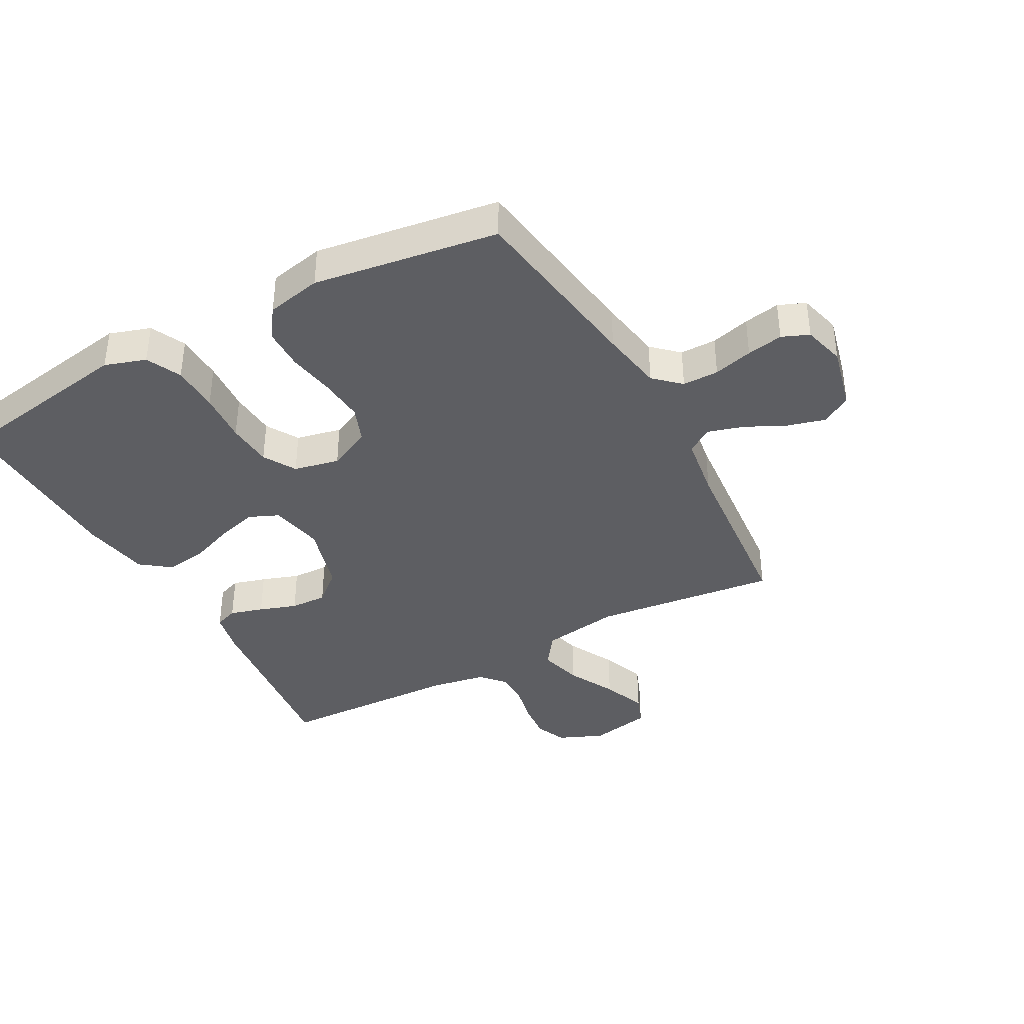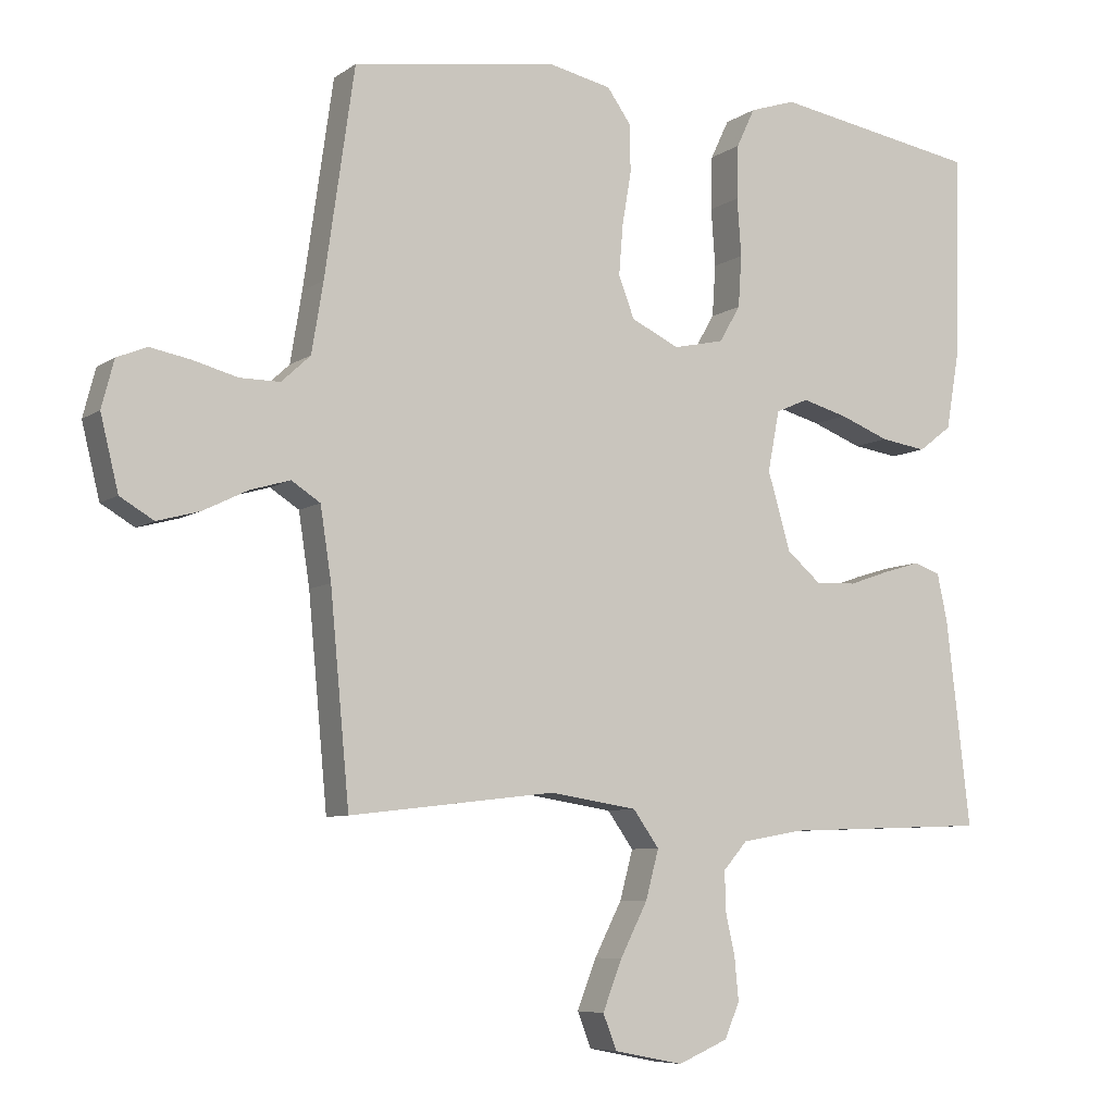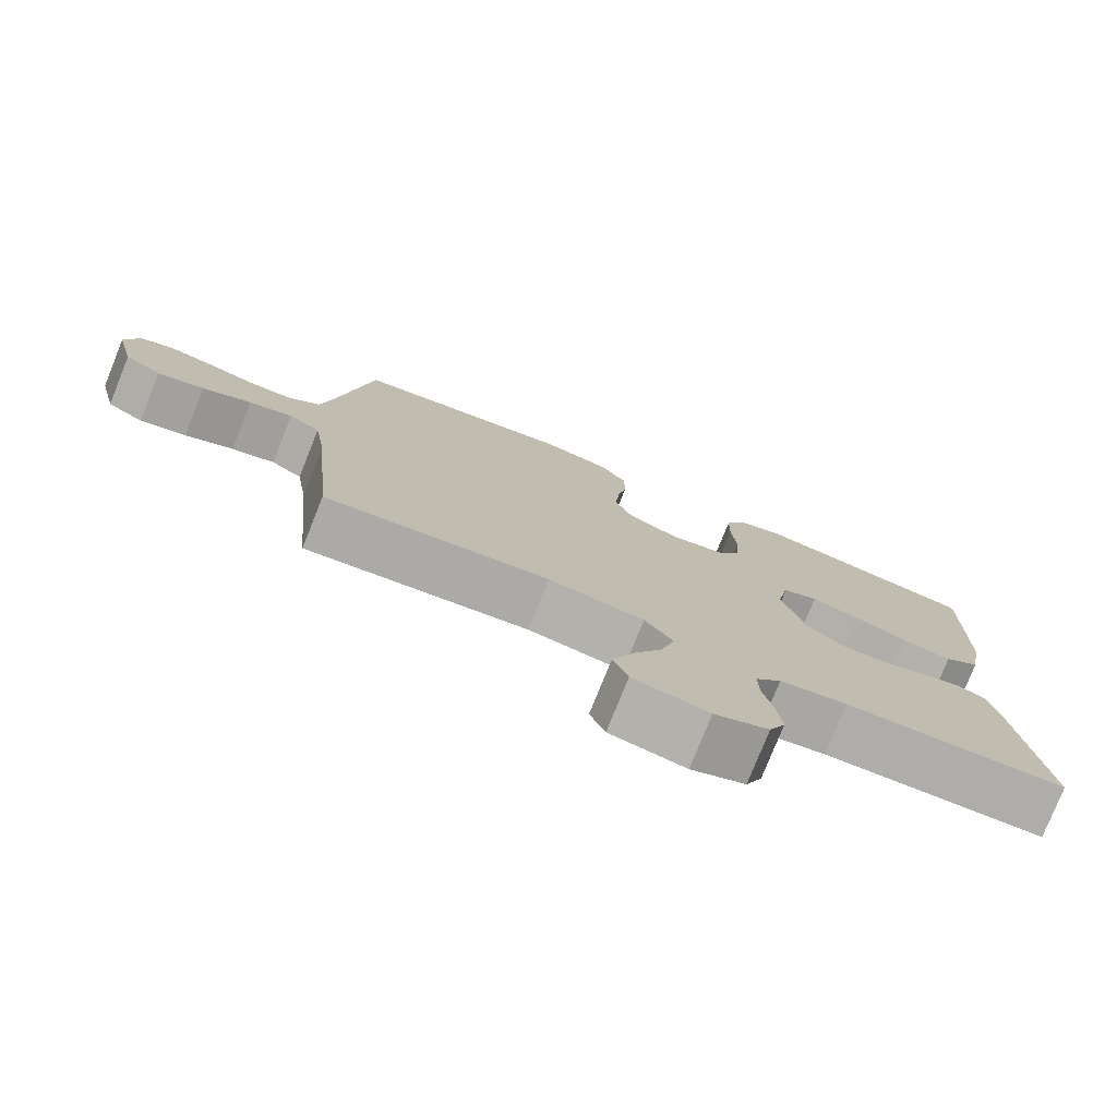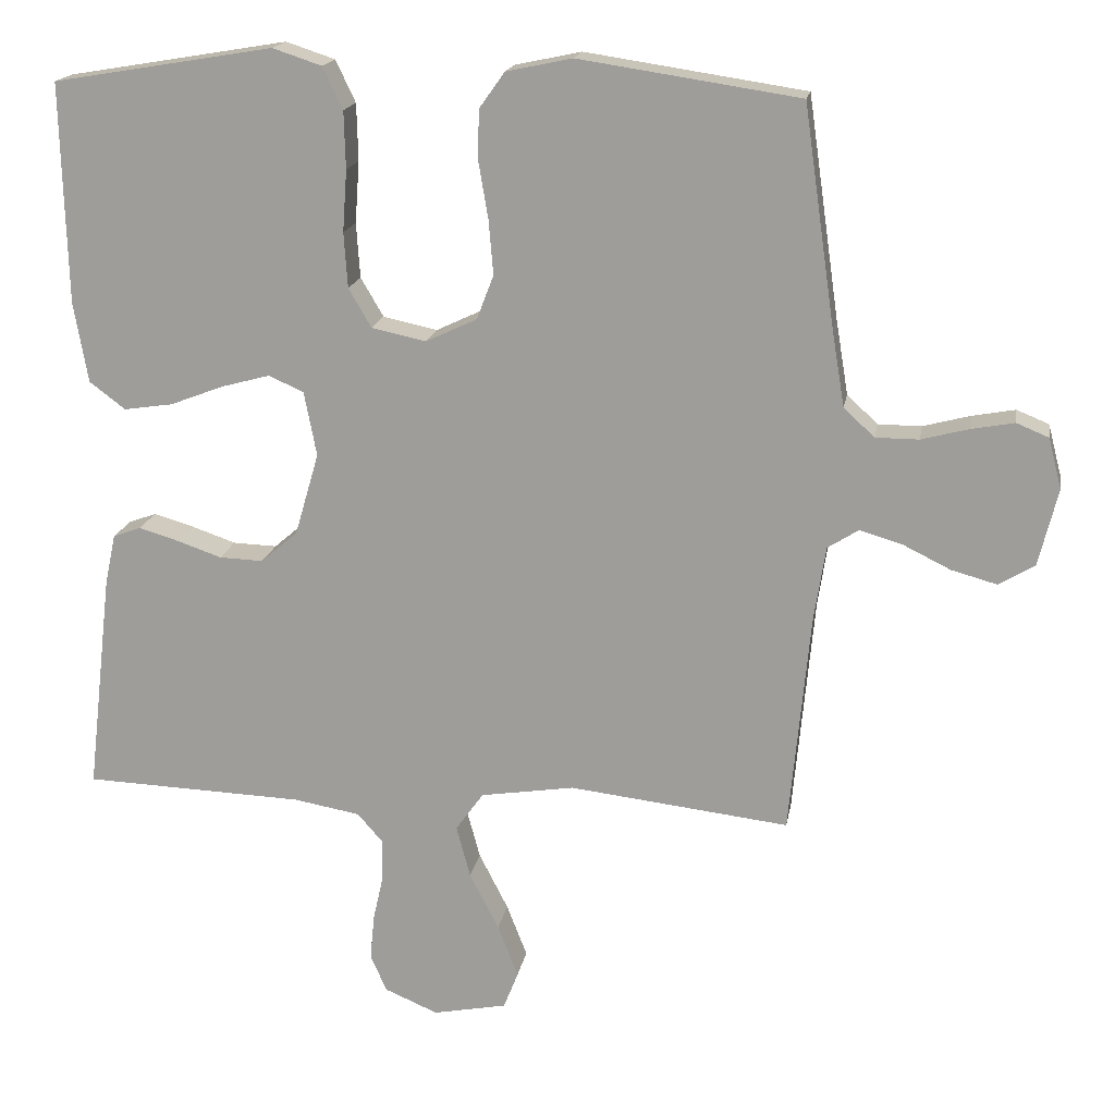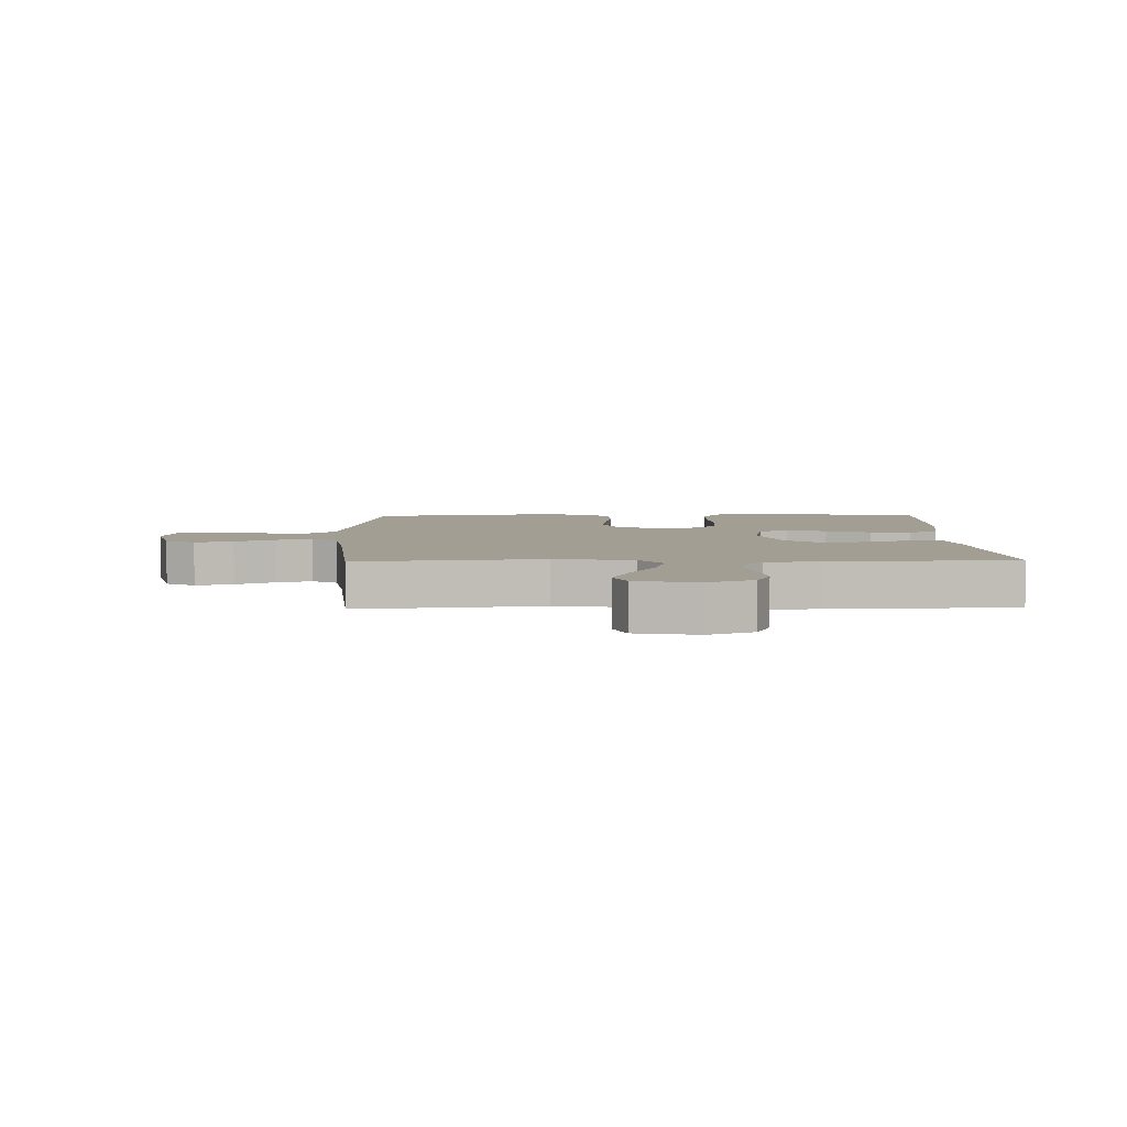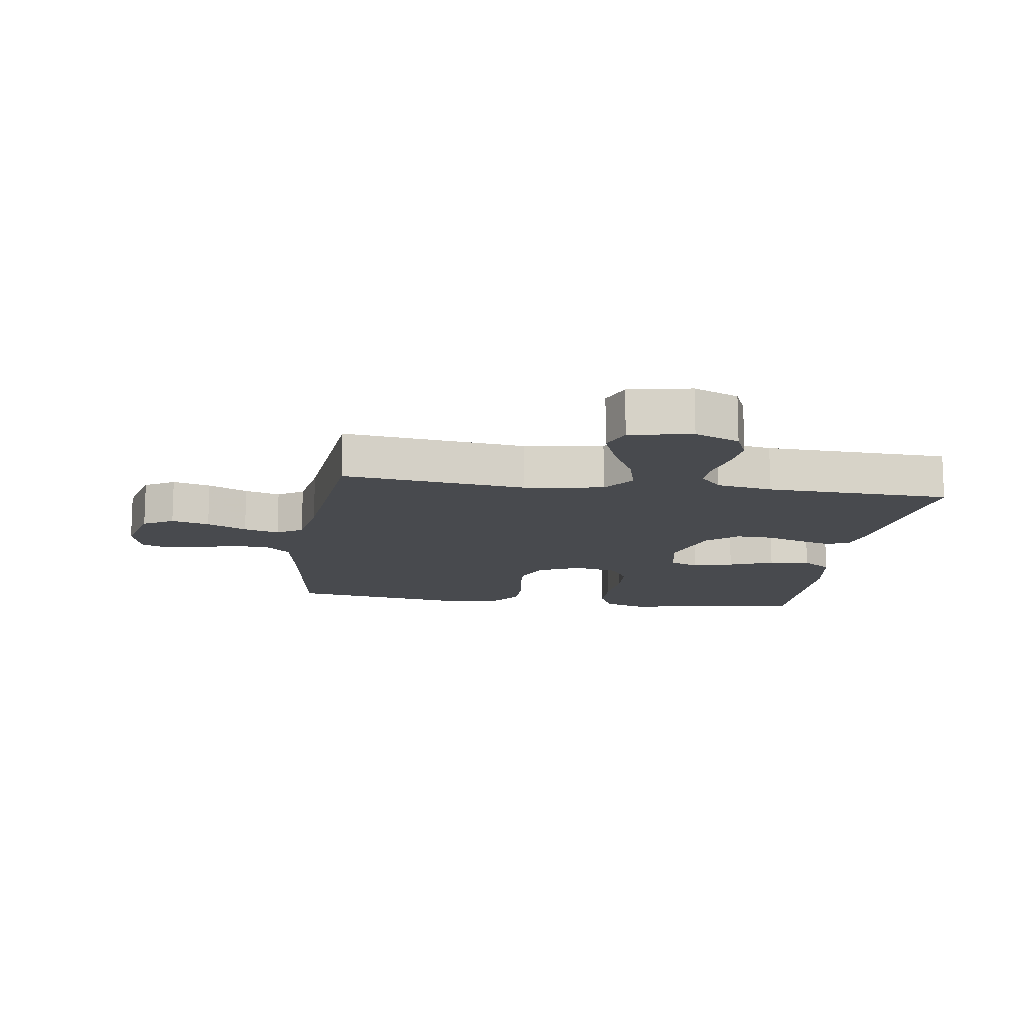
<metadata>
{"format":"obj","ext":"obj","renderer":"f3d","projection":"perspective","resolution":1024,"background":"white","views":[{"elev":-38.4,"azim":28.7,"up":"+Y"},{"elev":-7.2,"azim":151.0,"up":"+Z"},{"elev":-78.0,"azim":158.1,"up":"+Z"},{"elev":17.5,"azim":9.7,"up":"+Z"},{"elev":5.0,"azim":178.8,"up":"+Y"},{"elev":-13.1,"azim":171.7,"up":"+Y"}]}
</metadata>
<code>
v 0.5 0.07 0.5
v 0.543 0.07 0.2
v 0.56 0.07 0.098
v 0.602 0.07 0.059
v 0.661 0.07 0.059
v 0.725 0.07 0.076
v 0.784 0.07 0.087
v 0.828 0.07 0.069
v 0.846 0.07 0
v 0.82 0.07 -0.106
v 0.771 0.07 -0.135
v 0.709 0.07 -0.118
v 0.644 0.07 -0.086
v 0.586 0.07 -0.069
v 0.544 0.07 -0.096
v 0.528 0.07 -0.2
v 0.5 0.07 -0.5
v 0.2 0.07 -0.465
v 0.072 0.07 -0.485
v 0.034 0.07 -0.538
v 0.053 0.07 -0.609
v 0.093 0.07 -0.687
v 0.121 0.07 -0.759
v 0.101 0.07 -0.81
v 0 0.07 -0.83
v -0.073 0.07 -0.799
v -0.095 0.07 -0.748
v -0.089 0.07 -0.686
v -0.075 0.07 -0.623
v -0.074 0.07 -0.567
v -0.109 0.07 -0.527
v -0.2 0.07 -0.511
v -0.5 0.07 -0.5
v -0.465 0.07 -0.2
v -0.45 0.07 -0.131
v -0.412 0.07 -0.117
v -0.358 0.07 -0.133
v -0.297 0.07 -0.154
v -0.237 0.07 -0.156
v -0.187 0.07 -0.113
v -0.154 0.07 0
v -0.171 0.07 0.088
v -0.219 0.07 0.109
v -0.285 0.07 0.091
v -0.358 0.07 0.063
v -0.425 0.07 0.053
v -0.474 0.07 0.09
v -0.493 0.07 0.2
v -0.5 0.07 0.5
v -0.2 0.07 0.55
v -0.133 0.07 0.528
v -0.106 0.07 0.471
v -0.104 0.07 0.393
v -0.11 0.07 0.309
v -0.105 0.07 0.234
v -0.074 0.07 0.181
v 0 0.07 0.165
v 0.07 0.07 0.198
v 0.093 0.07 0.258
v 0.087 0.07 0.331
v 0.074 0.07 0.408
v 0.075 0.07 0.477
v 0.11 0.07 0.526
v 0.2 0.07 0.545
v 0.5 0 0.5
v 0.543 0 0.2
v 0.56 0 0.098
v 0.602 0 0.059
v 0.661 0 0.059
v 0.725 0 0.076
v 0.784 0 0.087
v 0.828 0 0.069
v 0.846 0 0
v 0.82 0 -0.106
v 0.771 0 -0.135
v 0.709 0 -0.118
v 0.644 0 -0.086
v 0.586 0 -0.069
v 0.544 0 -0.096
v 0.528 0 -0.2
v 0.5 0 -0.5
v 0.2 0 -0.465
v 0.072 0 -0.485
v 0.034 0 -0.538
v 0.053 0 -0.609
v 0.093 0 -0.687
v 0.121 0 -0.759
v 0.101 0 -0.81
v 0 0 -0.83
v -0.073 0 -0.799
v -0.095 0 -0.748
v -0.089 0 -0.686
v -0.075 0 -0.623
v -0.074 0 -0.567
v -0.109 0 -0.527
v -0.2 0 -0.511
v -0.5 0 -0.5
v -0.465 0 -0.2
v -0.45 0 -0.131
v -0.412 0 -0.117
v -0.358 0 -0.133
v -0.297 0 -0.154
v -0.237 0 -0.156
v -0.187 0 -0.113
v -0.154 0 0
v -0.171 0 0.088
v -0.219 0 0.109
v -0.285 0 0.091
v -0.358 0 0.063
v -0.425 0 0.053
v -0.474 0 0.09
v -0.493 0 0.2
v -0.5 0 0.5
v -0.2 0 0.55
v -0.133 0 0.528
v -0.106 0 0.471
v -0.104 0 0.393
v -0.11 0 0.309
v -0.105 0 0.234
v -0.074 0 0.181
v 0 0 0.165
v 0.07 0 0.198
v 0.093 0 0.258
v 0.087 0 0.331
v 0.074 0 0.408
v 0.075 0 0.477
v 0.11 0 0.526
v 0.2 0 0.545
f 64 1 2
f 63 64 2
f 62 63 2
f 61 62 2
f 60 61 2
f 59 60 2 3
f 58 59 3 4
f 57 58 4
f 52 53 54
f 51 52 54
f 50 51 54
f 49 50 54
f 48 49 54
f 47 48 54
f 46 47 54
f 45 46 54
f 44 45 54
f 43 44 54 55
f 42 43 55 56
f 36 37 38
f 35 36 38
f 34 35 38
f 33 34 38
f 32 33 38
f 31 32 38 39
f 30 31 39 40
f 27 28 29
f 26 27 29
f 25 26 29
f 24 25 29
f 23 24 29
f 22 23 29
f 21 22 29
f 20 21 29 30
f 30 40 41
f 20 30 41
f 19 20 41
f 16 17 18
f 42 56 57
f 41 42 57
f 19 41 57
f 18 19 57
f 16 18 57
f 15 16 57
f 11 12 13
f 10 11 13
f 9 10 13
f 8 9 13
f 7 8 13
f 6 7 13
f 5 6 13
f 14 15 57 4
f 4 5 13 14
f 66 65 128
f 66 128 127
f 66 127 126
f 66 126 125
f 66 125 124
f 67 66 124 123
f 68 67 123 122
f 68 122 121
f 118 117 116
f 118 116 115
f 118 115 114
f 118 114 113
f 118 113 112
f 118 112 111
f 118 111 110
f 118 110 109
f 118 109 108
f 119 118 108 107
f 120 119 107 106
f 102 101 100
f 102 100 99
f 102 99 98
f 102 98 97
f 102 97 96
f 103 102 96 95
f 104 103 95 94
f 93 92 91
f 93 91 90
f 93 90 89
f 93 89 88
f 93 88 87
f 93 87 86
f 93 86 85
f 94 93 85 84
f 105 104 94
f 105 94 84
f 105 84 83
f 82 81 80
f 121 120 106
f 121 106 105
f 121 105 83
f 121 83 82
f 121 82 80
f 121 80 79
f 77 76 75
f 77 75 74
f 77 74 73
f 77 73 72
f 77 72 71
f 77 71 70
f 77 70 69
f 68 121 79 78
f 78 77 69 68
f 1 65 66 2
f 2 66 67 3
f 3 67 68 4
f 4 68 69 5
f 5 69 70 6
f 6 70 71 7
f 7 71 72 8
f 8 72 73 9
f 9 73 74 10
f 10 74 75 11
f 11 75 76 12
f 12 76 77 13
f 13 77 78 14
f 14 78 79 15
f 15 79 80 16
f 16 80 81 17
f 17 81 82 18
f 18 82 83 19
f 19 83 84 20
f 20 84 85 21
f 21 85 86 22
f 22 86 87 23
f 23 87 88 24
f 24 88 89 25
f 25 89 90 26
f 26 90 91 27
f 27 91 92 28
f 28 92 93 29
f 29 93 94 30
f 30 94 95 31
f 31 95 96 32
f 32 96 97 33
f 33 97 98 34
f 34 98 99 35
f 35 99 100 36
f 36 100 101 37
f 37 101 102 38
f 38 102 103 39
f 39 103 104 40
f 40 104 105 41
f 41 105 106 42
f 42 106 107 43
f 43 107 108 44
f 44 108 109 45
f 45 109 110 46
f 46 110 111 47
f 47 111 112 48
f 48 112 113 49
f 49 113 114 50
f 50 114 115 51
f 51 115 116 52
f 52 116 117 53
f 53 117 118 54
f 54 118 119 55
f 55 119 120 56
f 56 120 121 57
f 57 121 122 58
f 58 122 123 59
f 59 123 124 60
f 60 124 125 61
f 61 125 126 62
f 62 126 127 63
f 63 127 128 64
f 64 128 65 1

</code>
